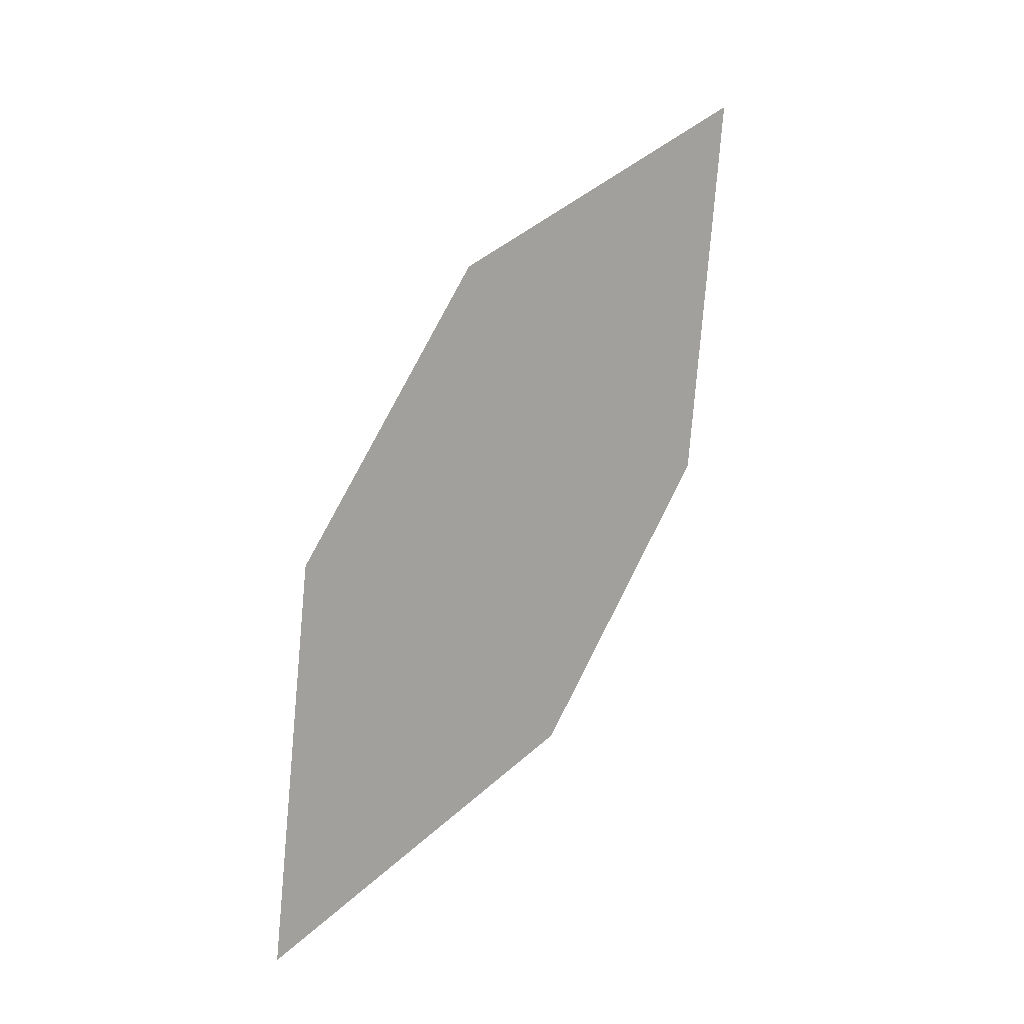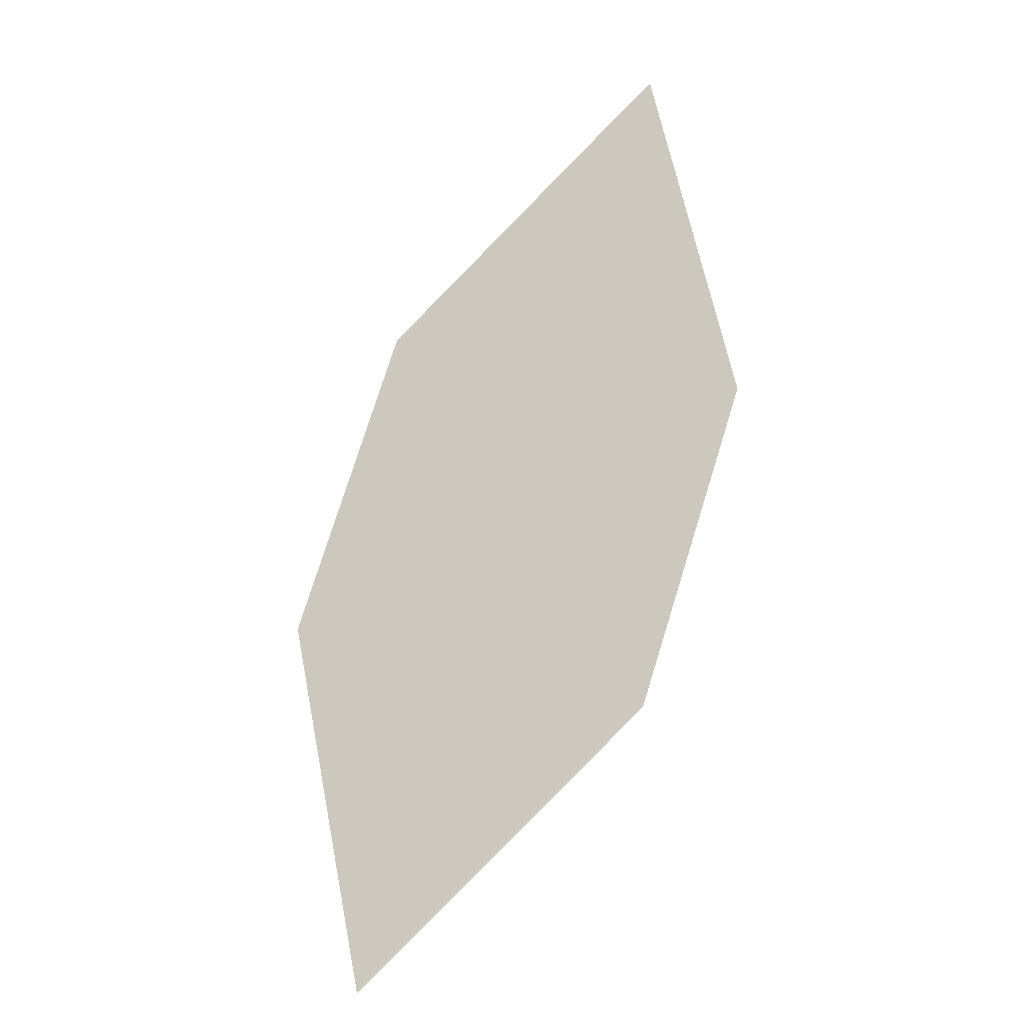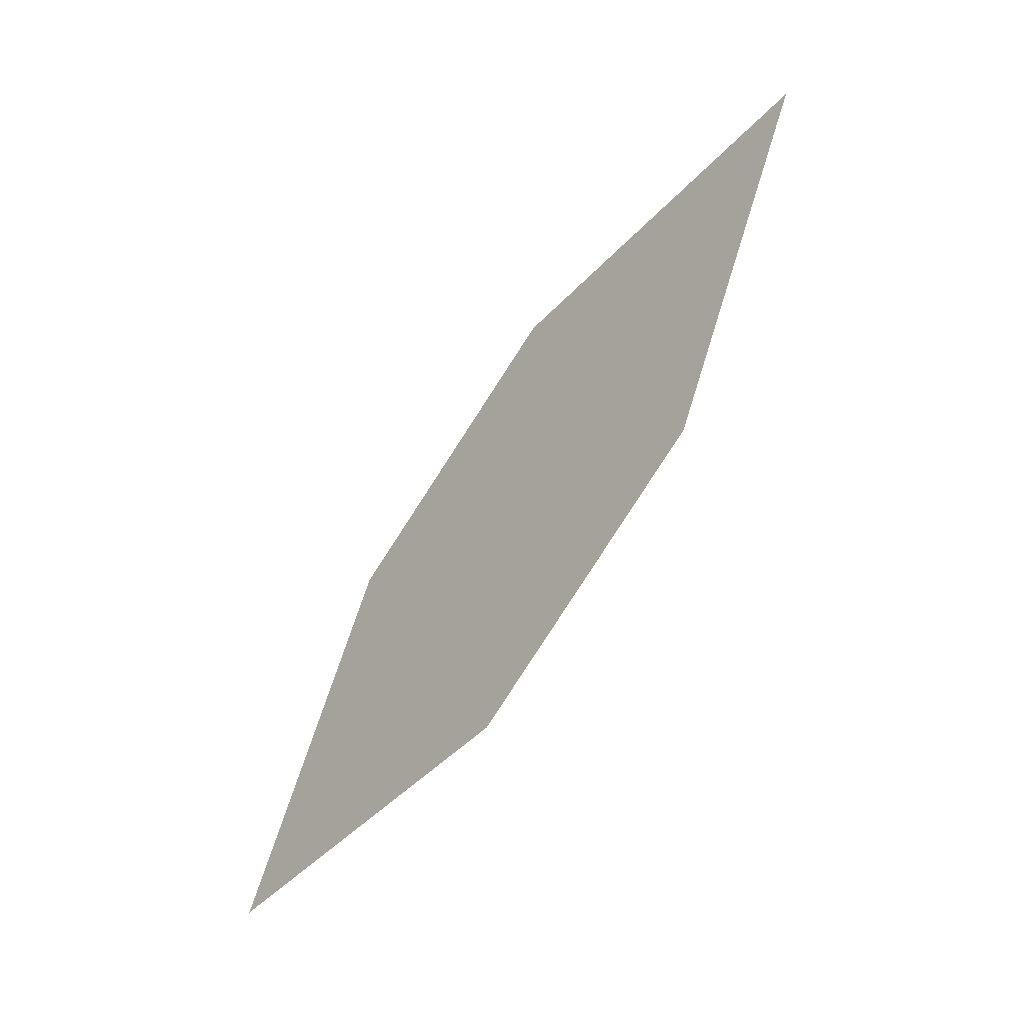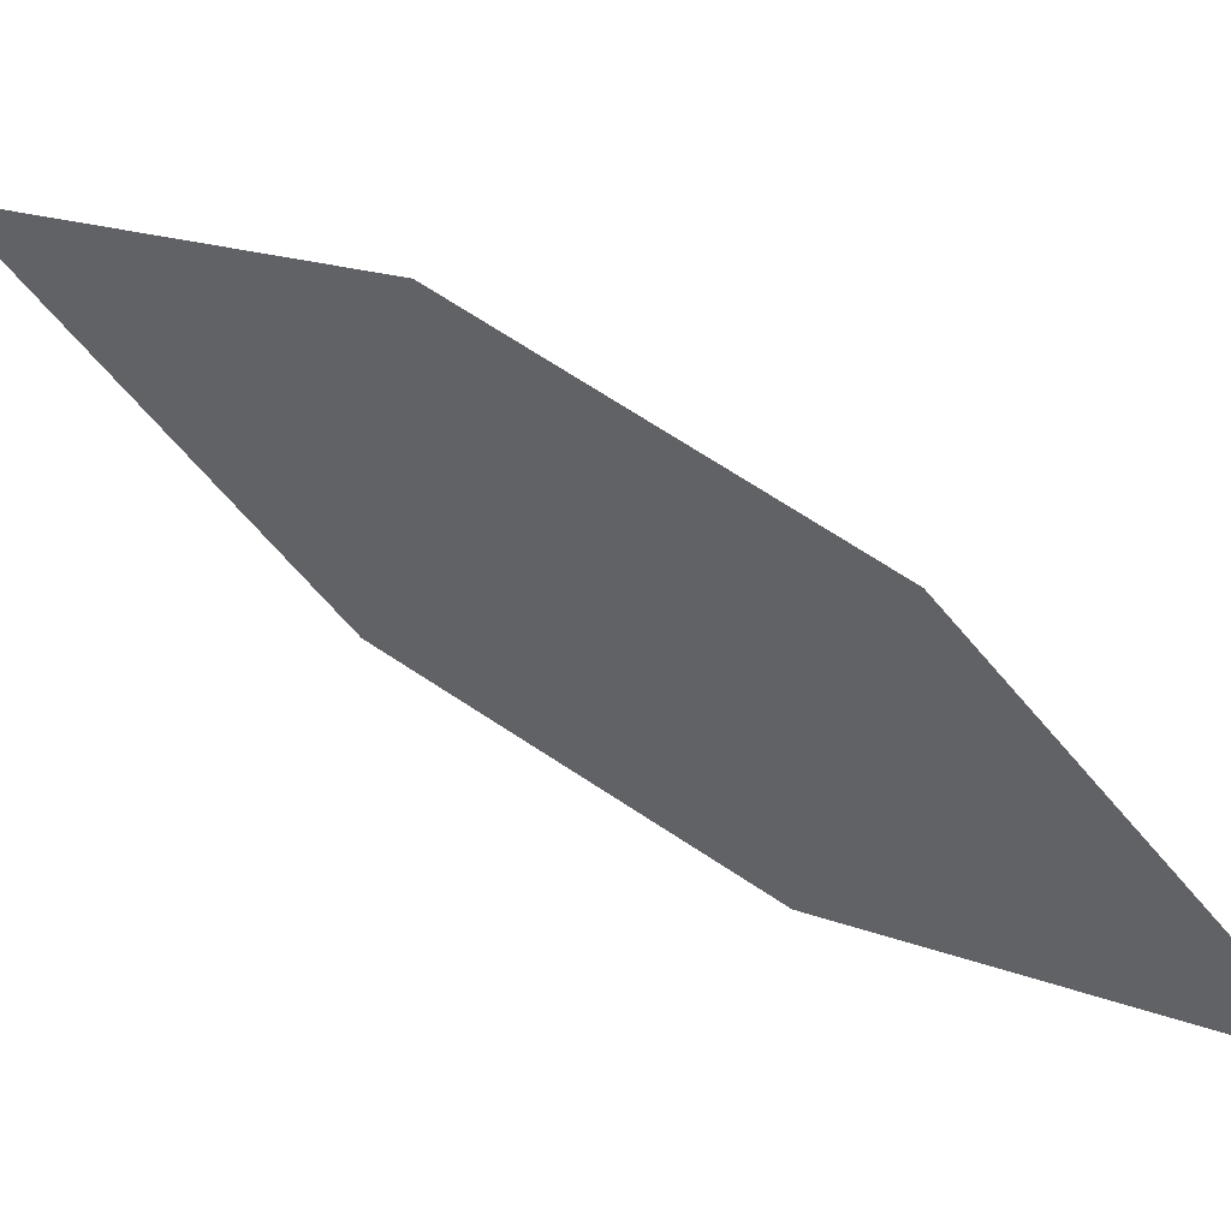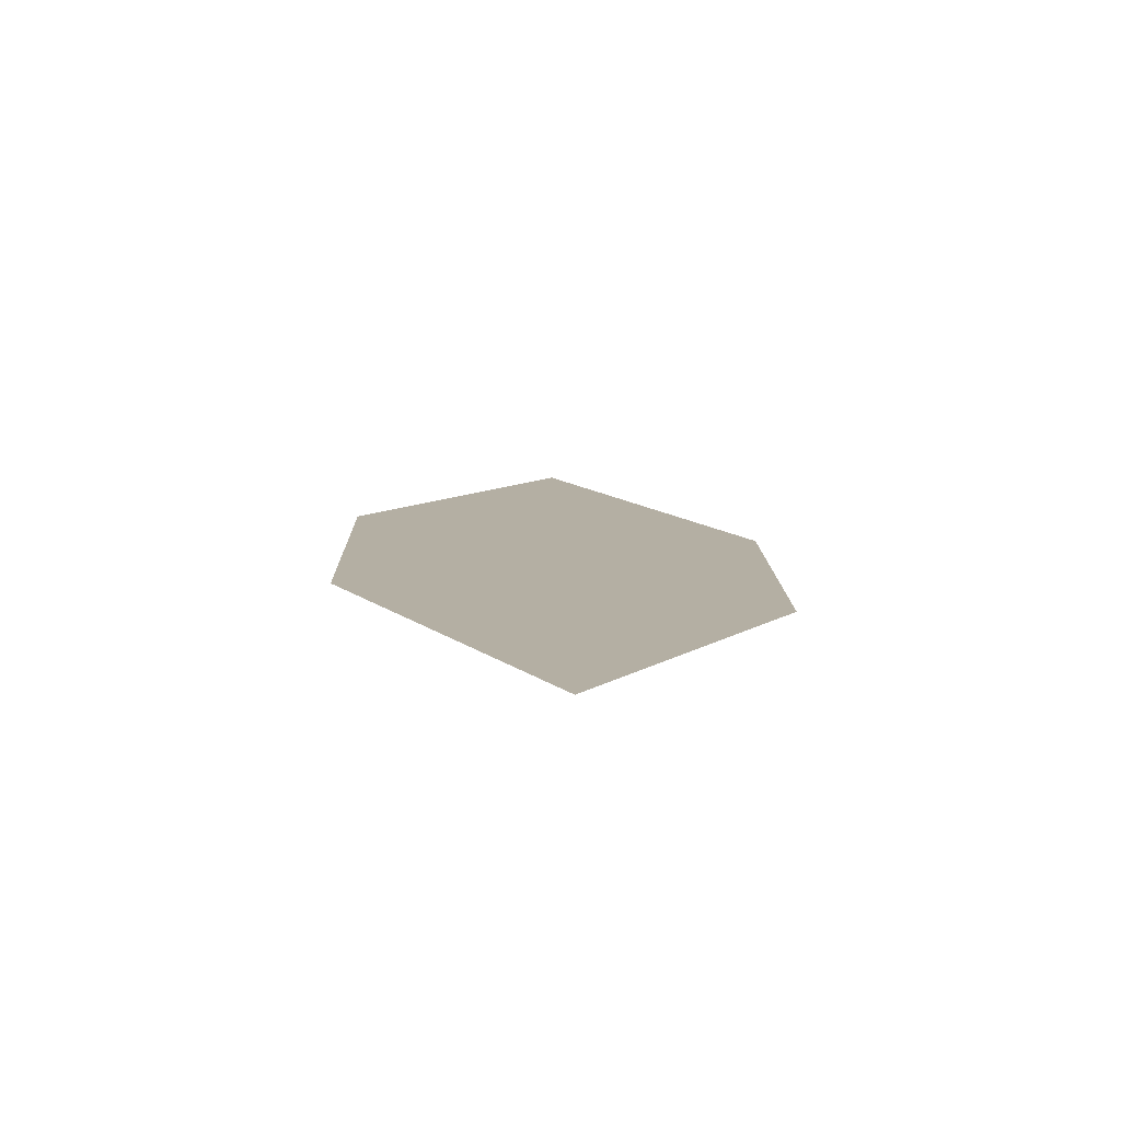
<metadata>
{"format":"obj","ext":"obj","renderer":"f3d","projection":"perspective","resolution":1024,"background":"white","views":[{"elev":-36.9,"azim":148.1,"up":"+Z"},{"elev":16.3,"azim":51.5,"up":"+Z"},{"elev":18.3,"azim":92.4,"up":"+Z"},{"elev":-8.4,"azim":83.0,"up":"+Y"},{"elev":-44.0,"azim":18.3,"up":"+Z"}]}
</metadata>
<code>
o leaves.003
v 0.1651 0.1489 0.6559
v 0.181 0.1831 0.692
v 0.1383 0.2212 0.7659
v 0.1312 0.1629 0.6932
v 0.1223 0.187 0.7298
v 0.1721 0.2072 0.7287
f 1 2 6 3
f 1 3 5 4

</code>
